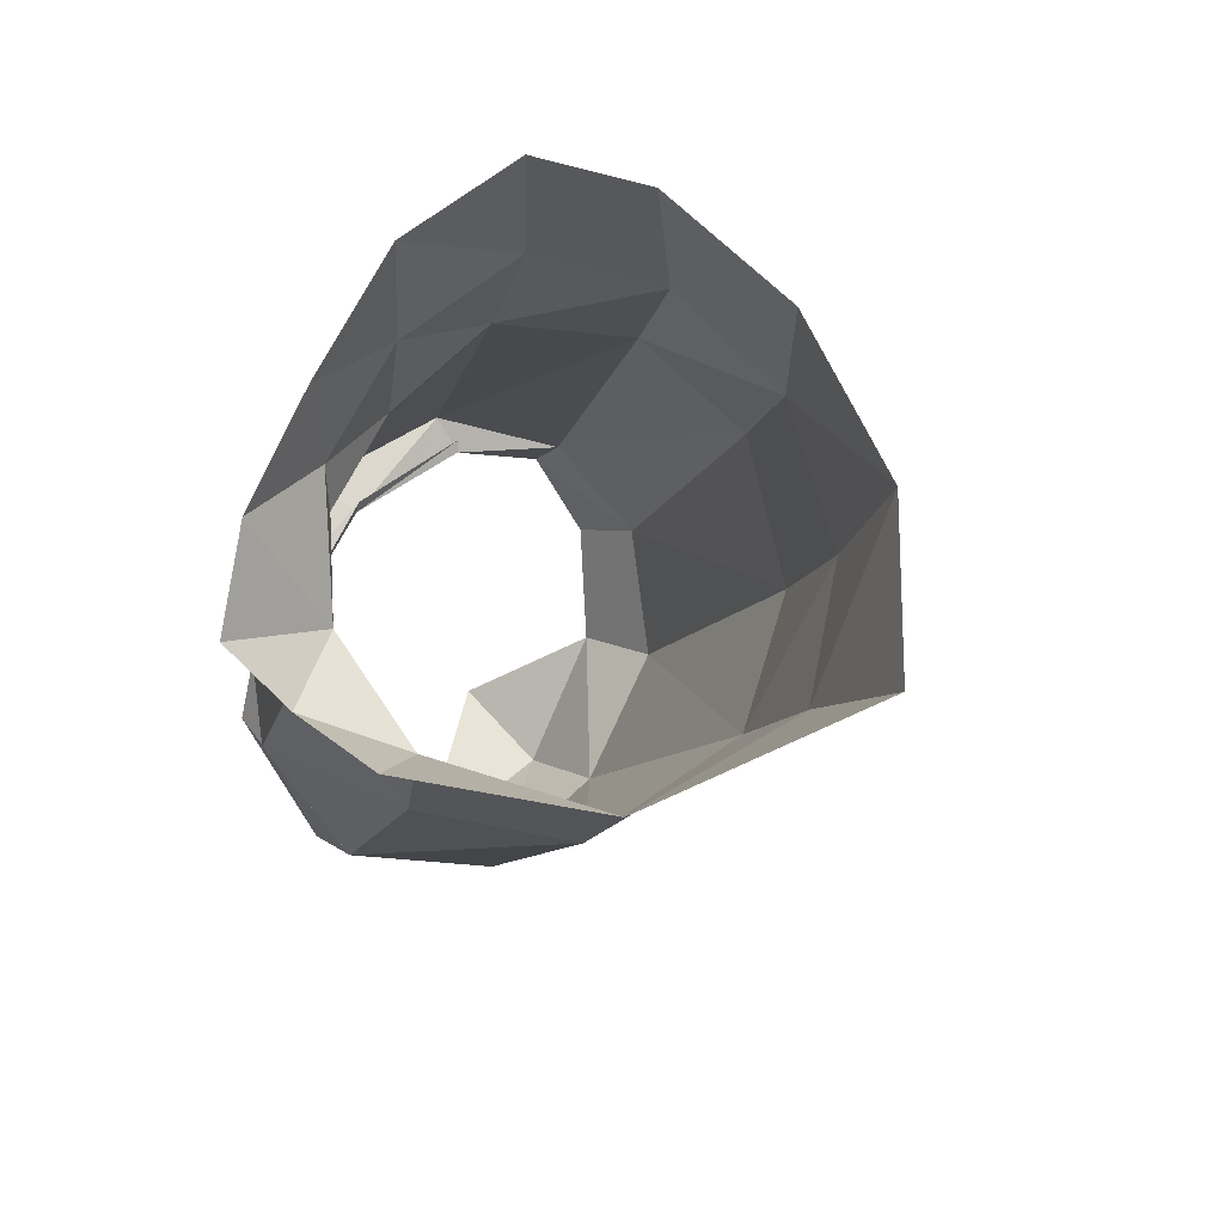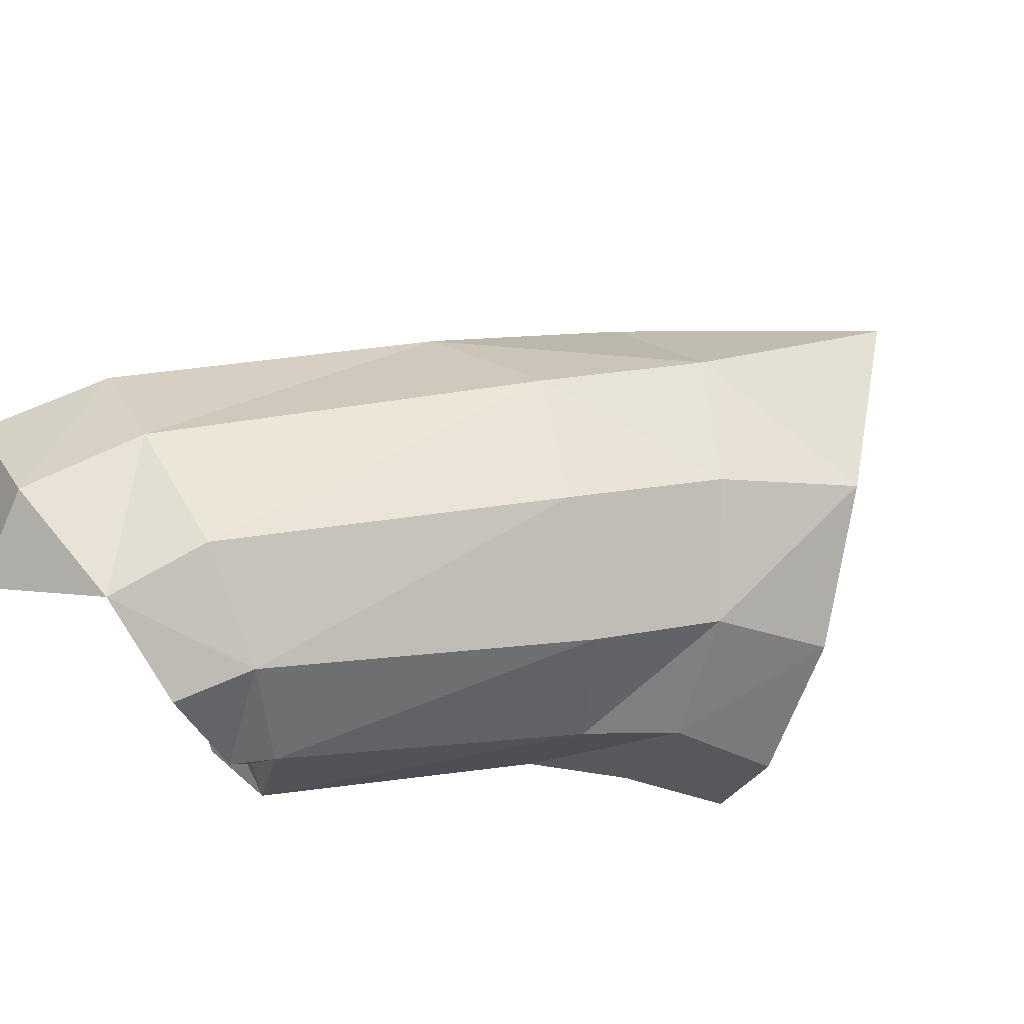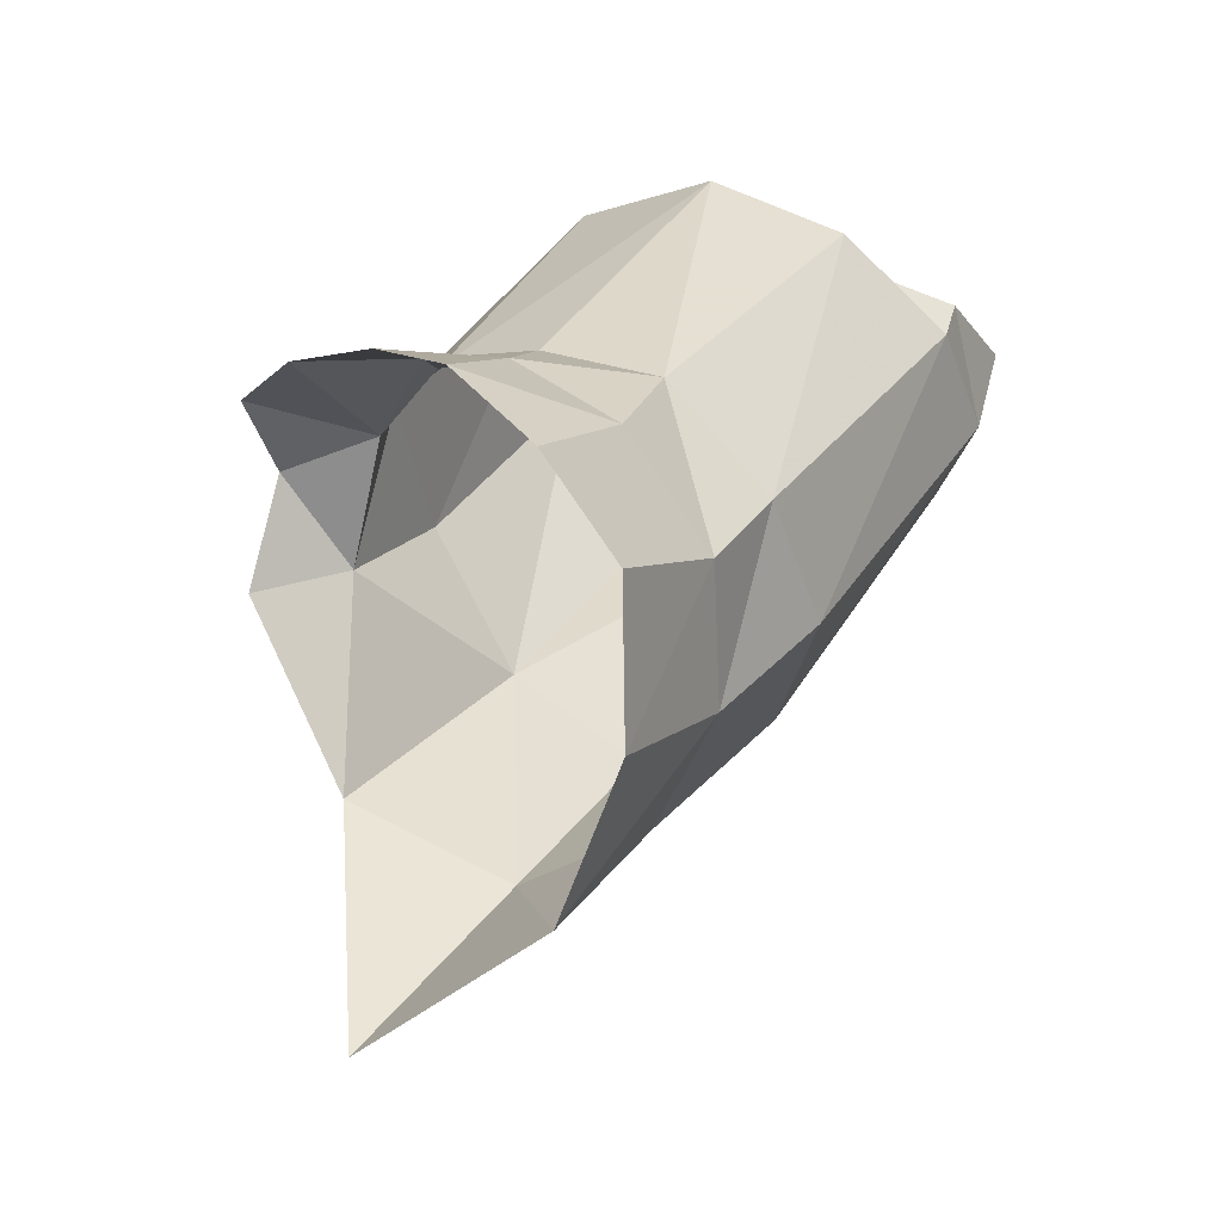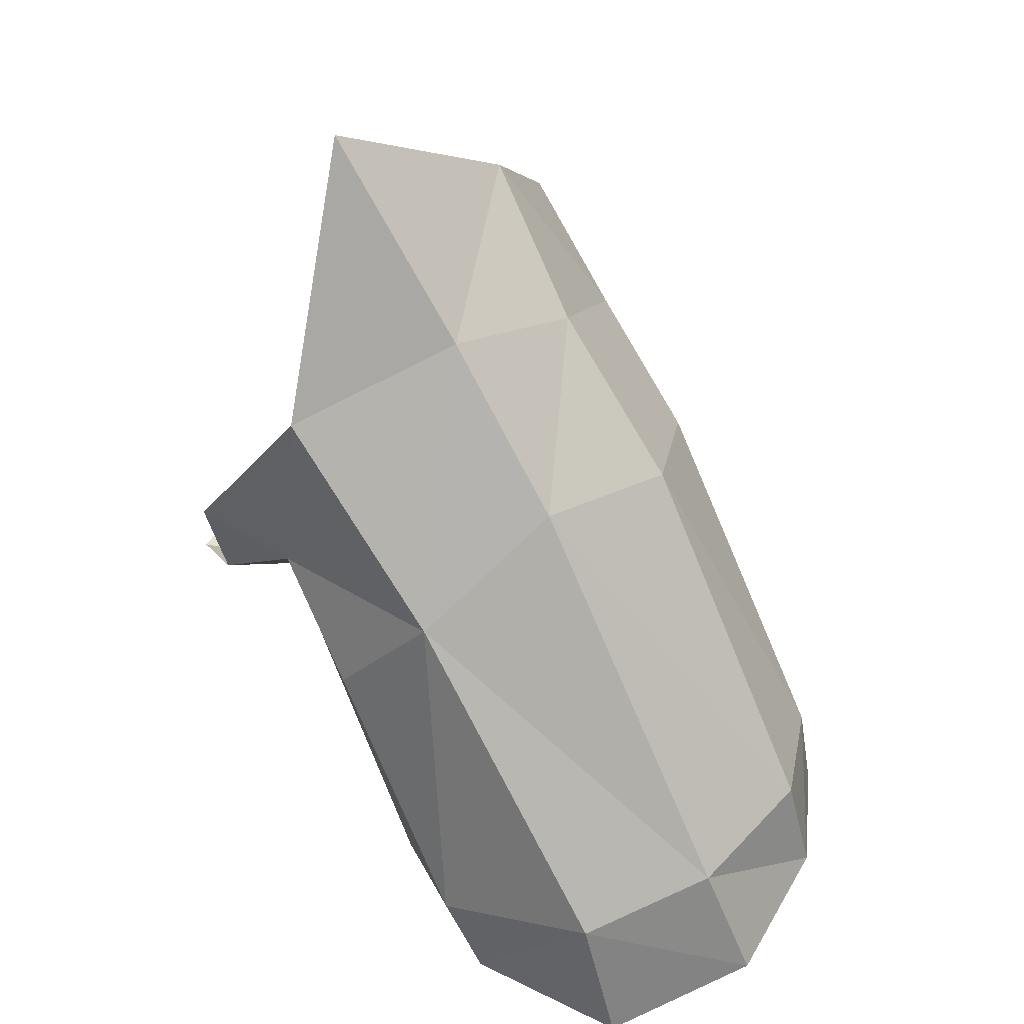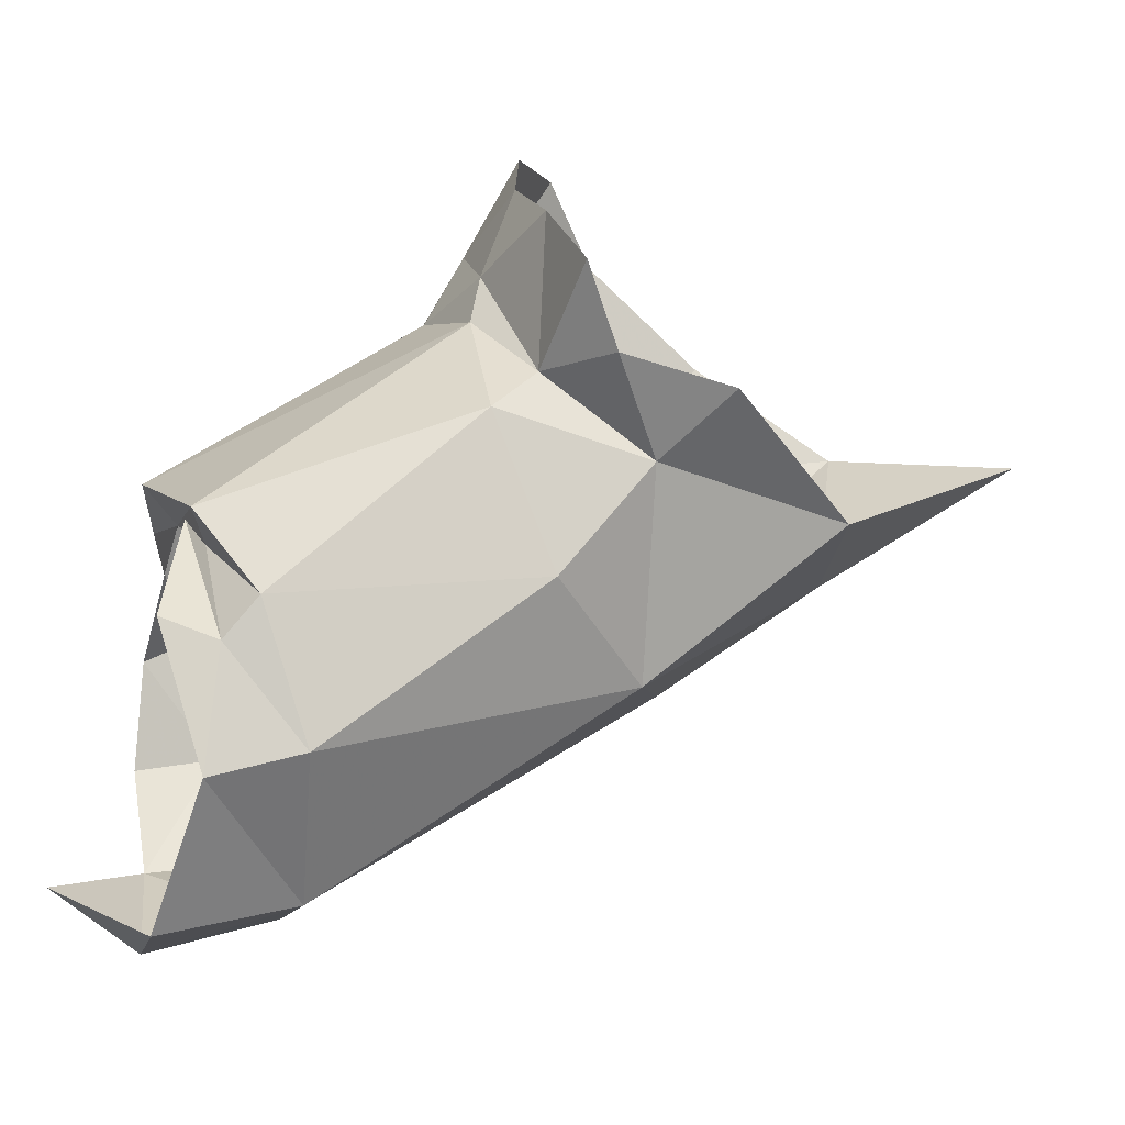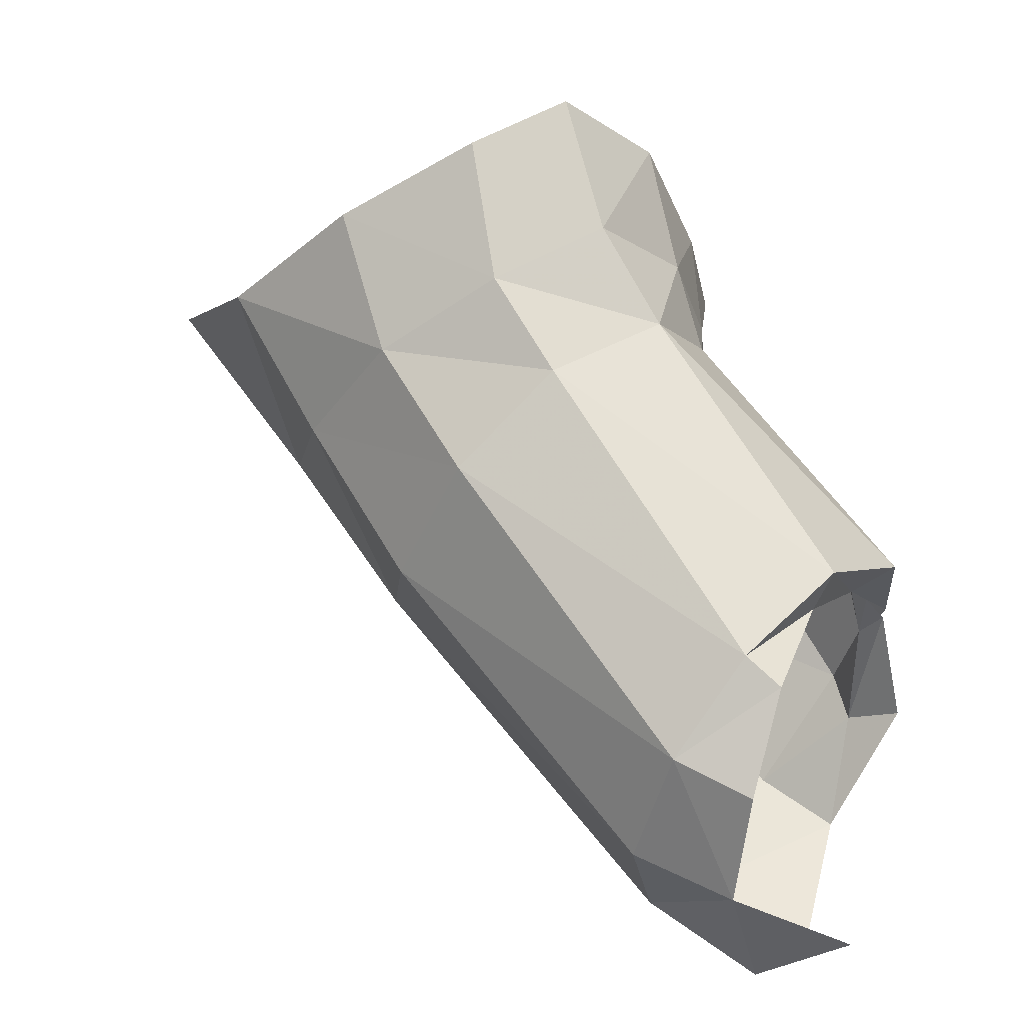
<metadata>
{"format":"obj","ext":"obj","renderer":"f3d","projection":"perspective","resolution":1024,"background":"white","views":[{"elev":26.9,"azim":37.5,"up":"+Y"},{"elev":-73.2,"azim":38.8,"up":"+Z"},{"elev":79.8,"azim":95.1,"up":"+Y"},{"elev":-38.1,"azim":88.8,"up":"+Y"},{"elev":-35.1,"azim":-26.7,"up":"+Y"},{"elev":21.3,"azim":-168.0,"up":"+Y"}]}
</metadata>
<code>
v 0.001007 0.05932 -0.5801
v -0.000138 0.05788 -0.5741
v -0.000296 0.05731 -0.574
v 0.001071 0.05872 -0.5798
v 0.002779 0.05234 -0.5872
v 0.003585 0.04671 -0.5866
v 0.01171 0.07634 -0.564
v 0.01532 0.07962 -0.5679
v -0.001762 0.04317 -0.5835
v 0.002745 0.04077 -0.5832
v 0.02568 0.07437 -0.572
v 0.01927 0.07814 -0.5713
v 0.009894 0.07086 -0.5606
v 0.008505 0.04783 -0.5853
v 0.006548 0.05361 -0.5865
v 0.01818 0.06435 -0.5795
v 0.02142 0.0582 -0.5782
v 0.01095 0.06029 -0.5602
v 0.008989 0.06651 -0.5622
v 0.008753 0.06411 -0.5627
v 0.008829 0.0578 -0.5604
v 0.03749 0.06528 -0.5621
v 0.009559 0.0663 -0.5567
v 0.001943 0.05688 -0.5847
v 0.000952 0.04883 -0.5656
v -0.001698 0.05386 -0.5678
v -0.000477 0.05306 -0.5691
v -5.4e-05 0.0472 -0.5672
v 0.009829 0.07097 -0.566
v 0.01287 0.07411 -0.5708
v 0.009767 0.06982 -0.5722
v 0.008356 0.06704 -0.567
v 0.01743 0.0724 -0.5748
v 0.0141 0.06868 -0.577
v 0.004288 0.04322 -0.5676
v 0.007063 0.04017 -0.5746
v 0.01919 0.04997 -0.5664
v 0.01291 0.05135 -0.5622
v 0.01793 0.05818 -0.555
v 0.02633 0.05692 -0.5599
v 0.003655 0.05812 -0.5843
v -0.002311 0.05856 -0.5734
v 0.000208 0.06048 -0.5794
v 0.008309 0.04272 -0.5808
v 0.000979 0.03803 -0.5763
v -0.002653 0.04807 -0.568
v 0.000426 0.04194 -0.5694
v 0.01031 0.06191 -0.5543
v 0.02286 0.06868 -0.5755
v 0.03203 0.06913 -0.5698
v 0.02716 0.06345 -0.5733
v 0.02323 0.05404 -0.5724
v 0.01259 0.0588 -0.5559
v 0.0162 0.05657 -0.5593
v 0.02962 0.0594 -0.5678
v -0.001633 0.05376 -0.5687
f 2 3 1
f 1 3 4
f 9 6 10
f 14 15 17
f 17 15 16
f 19 20 18
f 18 20 21
f 26 27 25
f 25 27 28
f 30 31 29
f 29 31 32
f 34 31 33
f 33 31 30
f 36 37 35
f 35 37 38
f 41 15 24
f 24 15 5
f 29 32 19
f 19 32 20
f 27 26 3
f 3 26 42
f 43 41 4
f 4 41 24
f 44 36 10
f 10 36 45
f 35 47 36
f 36 47 45
f 45 9 10
f 14 44 6
f 6 44 10
f 18 48 23
f 7 29 13
f 13 29 19
f 8 30 7
f 7 30 29
f 33 30 12
f 12 30 8
f 12 11 33
f 33 11 49
f 11 50 49
f 49 50 51
f 44 14 52
f 52 14 17
f 53 54 39
f 39 54 40
f 35 38 25
f 25 38 21
f 22 55 50
f 50 55 51
f 42 43 3
f 3 43 4
f 5 15 6
f 6 15 14
f 46 47 28
f 25 28 35
f 35 28 47
f 54 53 18
f 18 53 48
f 18 23 19
f 19 23 13
f 52 55 37
f 37 55 40
f 22 40 55
f 34 16 41
f 41 16 15
f 46 28 56
f 56 28 27
f 56 27 2
f 2 27 3
f 17 16 51
f 51 16 49
f 20 26 21
f 21 26 25
f 32 31 42
f 42 31 43
f 31 34 43
f 43 34 41
f 38 37 54
f 54 37 40
f 32 42 20
f 20 42 26
f 17 51 52
f 52 51 55
f 38 54 21
f 21 54 18
f 52 37 44
f 44 37 36
f 16 34 49
f 49 34 33

</code>
